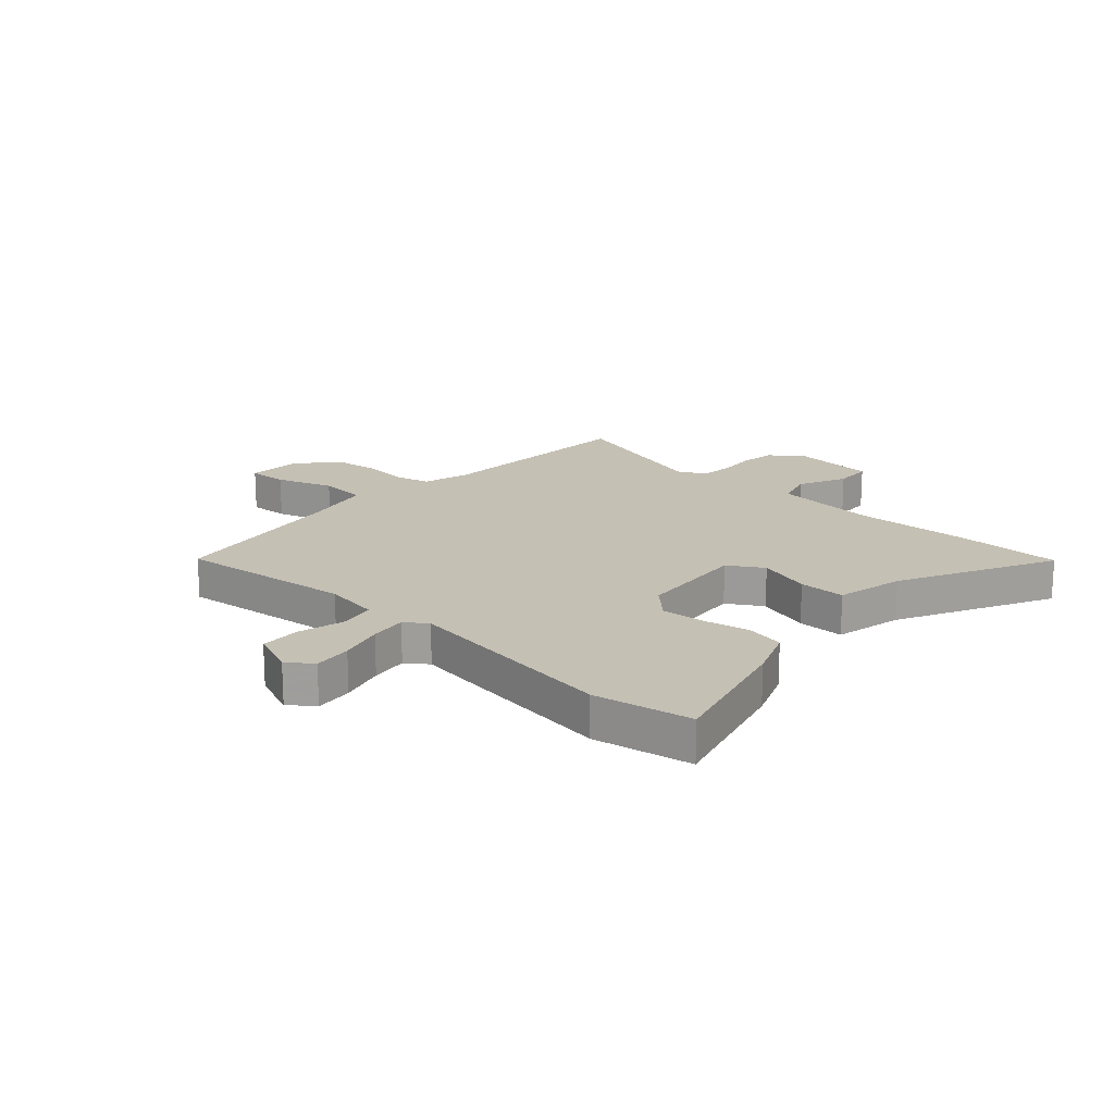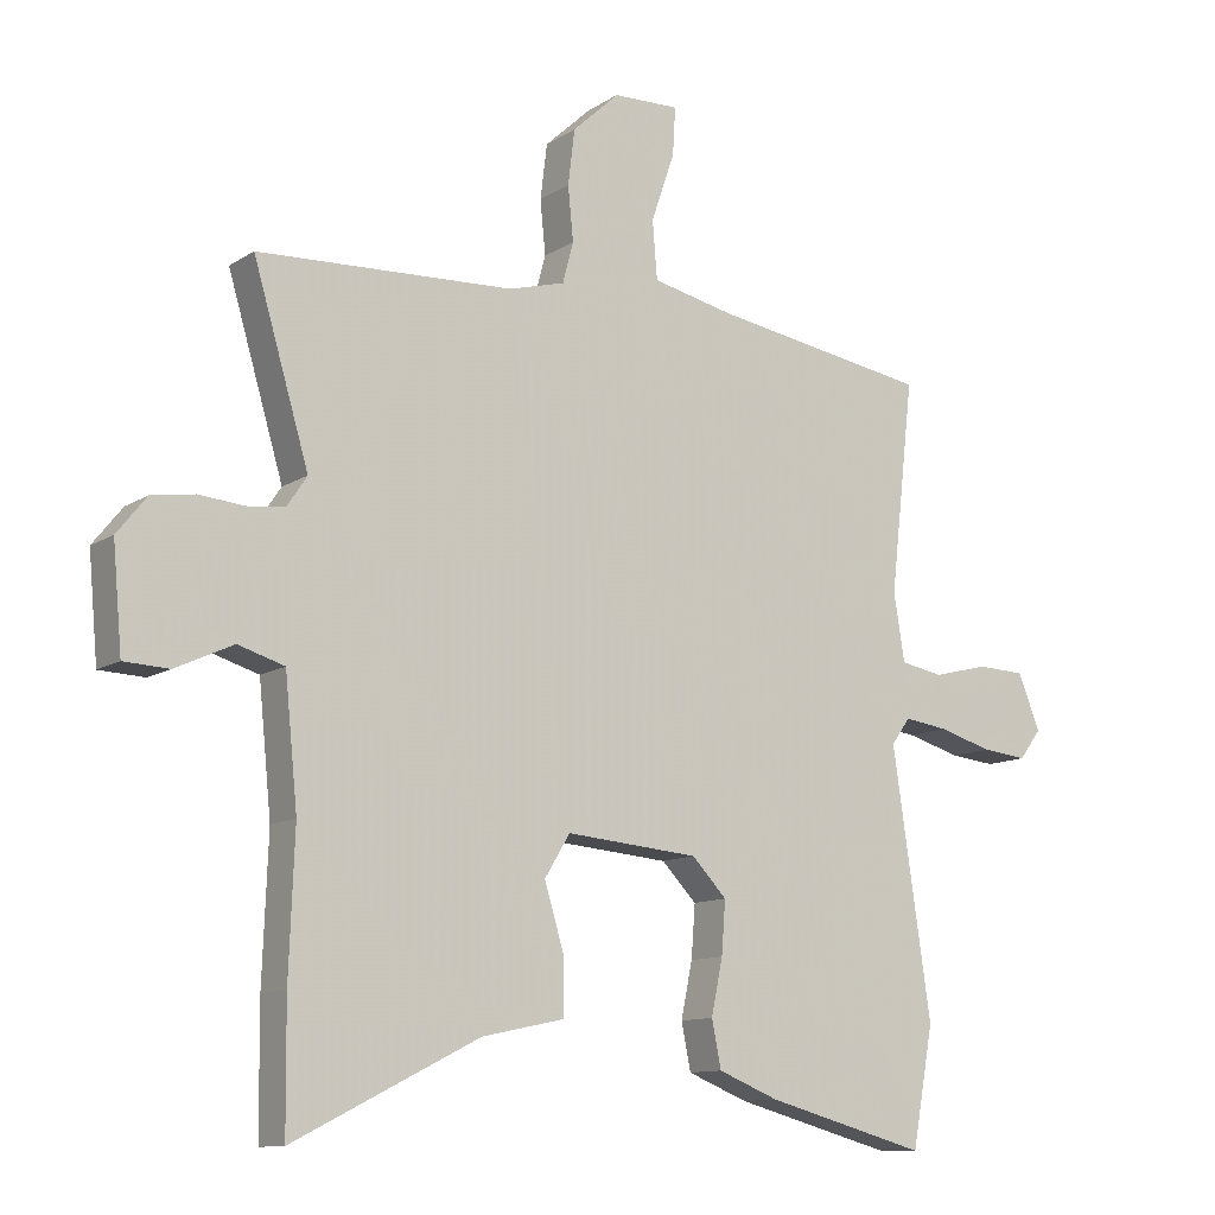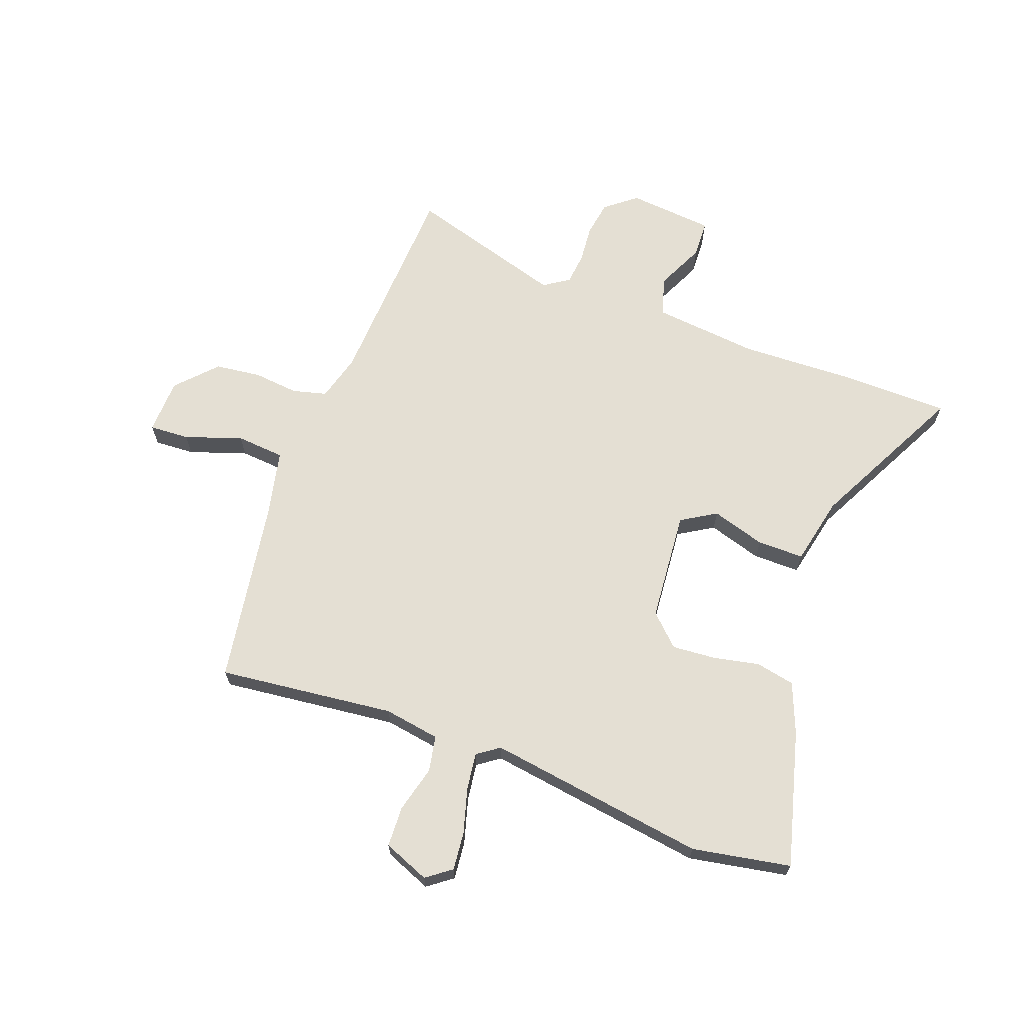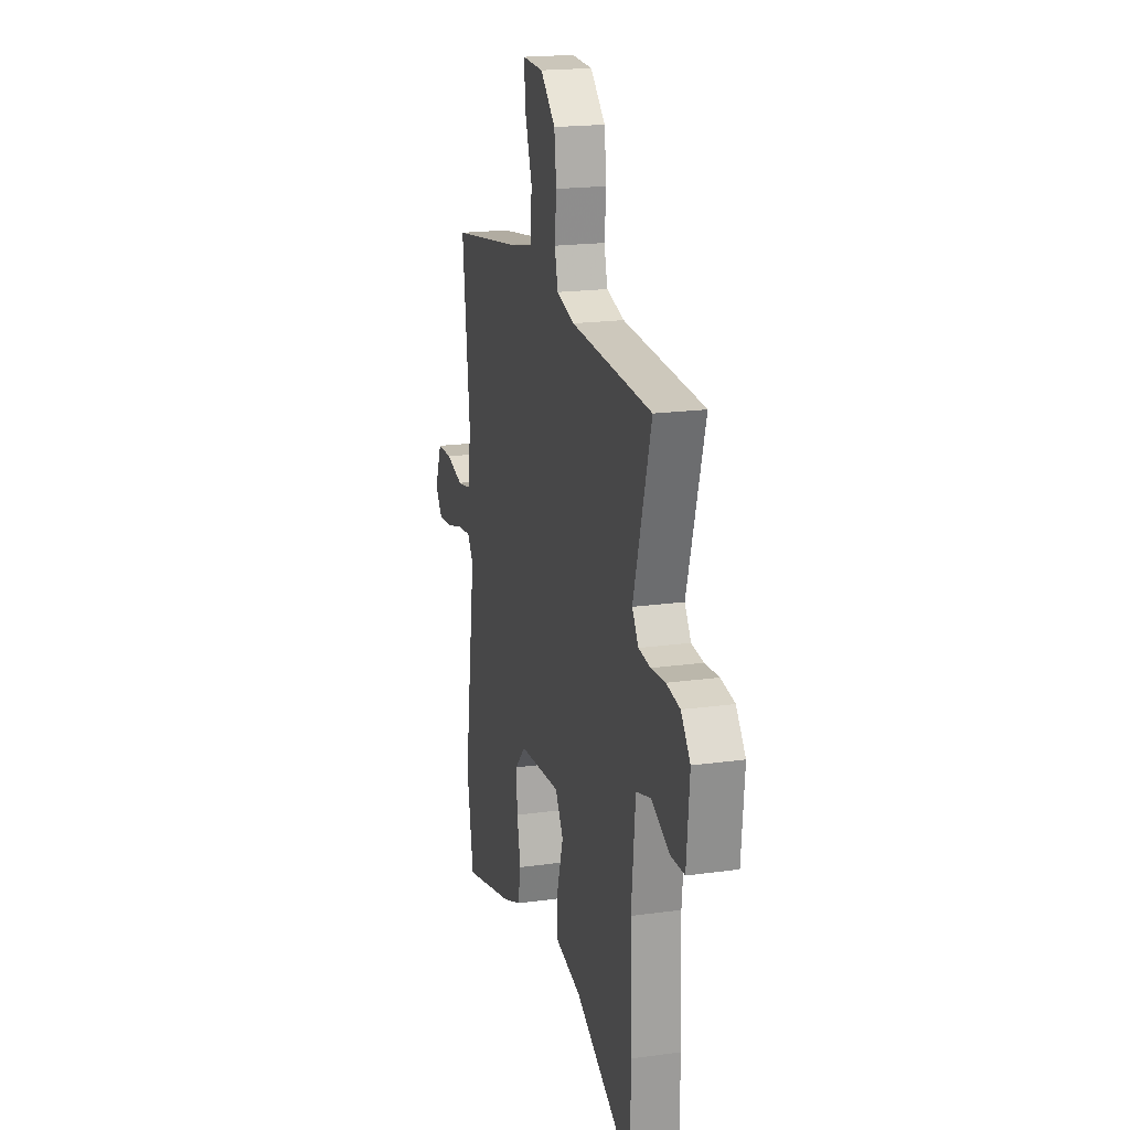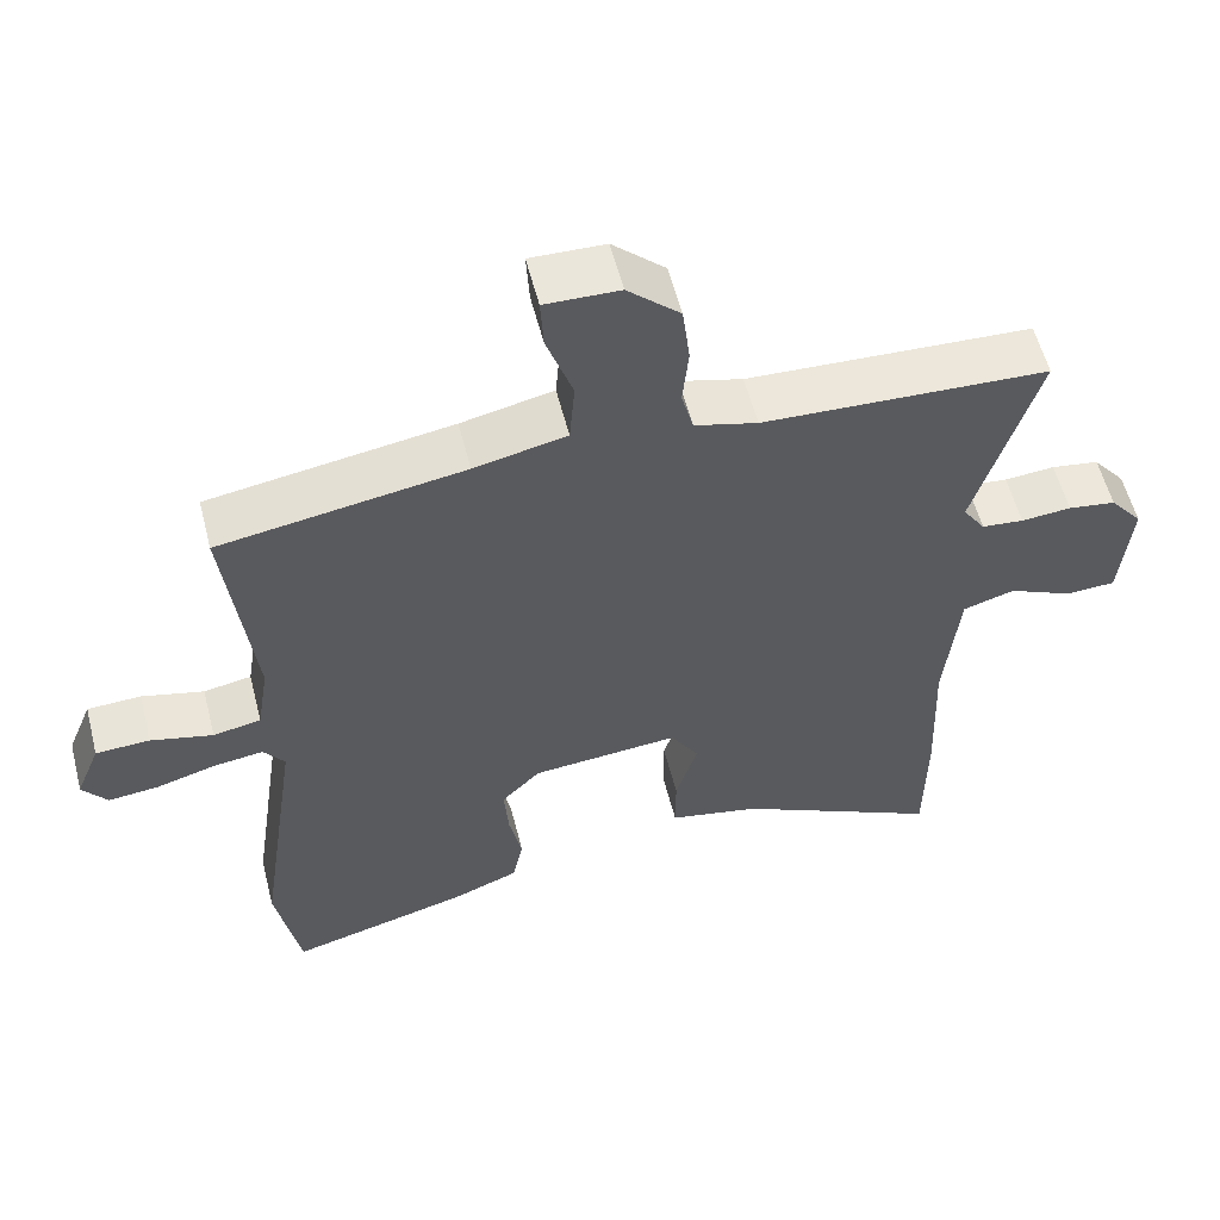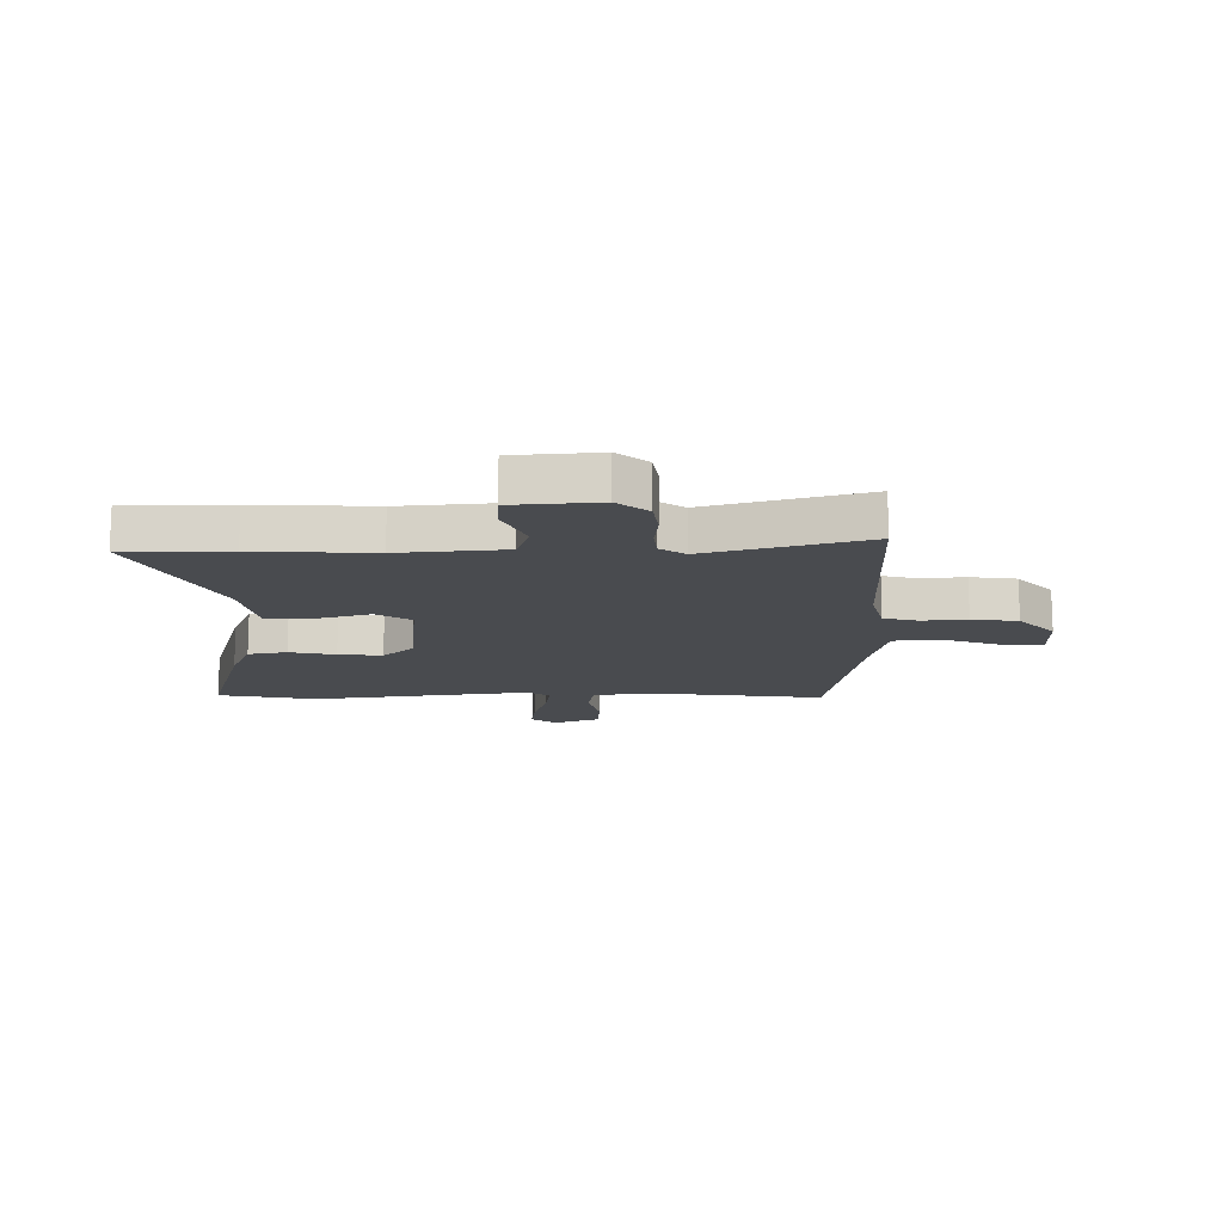
<metadata>
{"format":"obj","ext":"obj","renderer":"f3d","projection":"perspective","resolution":1024,"background":"white","views":[{"elev":18.3,"azim":132.4,"up":"+Y"},{"elev":-11.5,"azim":-33.9,"up":"+Z"},{"elev":66.7,"azim":110.4,"up":"+Y"},{"elev":19.4,"azim":-104.5,"up":"+Z"},{"elev":57.1,"azim":165.7,"up":"+Z"},{"elev":-14.1,"azim":-90.1,"up":"+Y"}]}
</metadata>
<code>
v 0.512 0.07 -0.434
v 0.48 0.07 -0.609
v 0.239 0.07 -0.544
v 0.149 0.07 -0.508
v 0.135 0.07 -0.439
v 0.152 0.07 -0.357
v 0.158 0.07 -0.279
v 0.106 0.07 -0.225
v -0.092 0.07 -0.208
v -0.13 0.07 -0.27
v -0.101 0.07 -0.366
v -0.101 0.07 -0.449
v -0.223 0.07 -0.475
v -0.499 0.07 -0.614
v -0.501 0.07 -0.428
v -0.493 0.07 -0.218
v -0.512 0.07 -0.03
v -0.581 0.07 -0.009
v -0.667 0.07 -0.049
v -0.734 0.07 -0.046
v -0.748 0.07 0.107
v -0.704 0.07 0.162
v -0.64 0.07 0.172
v -0.573 0.07 0.166
v -0.517 0.07 0.172
v -0.487 0.07 0.217
v -0.57 0.07 0.497
v -0.189 0.07 0.515
v -0.105 0.07 0.538
v -0.089 0.07 0.599
v -0.097 0.07 0.679
v -0.087 0.07 0.761
v -0.017 0.07 0.826
v 0.082 0.07 0.829
v 0.078 0.07 0.758
v 0.043 0.07 0.656
v 0.05 0.07 0.57
v 0.173 0.07 0.543
v 0.498 0.07 0.491
v 0.462 0.07 0.177
v 0.478 0.07 0.077
v 0.542 0.07 0.065
v 0.625 0.07 0.086
v 0.697 0.07 0.083
v 0.73 0.07 0.001
v 0.697 0.07 -0.043
v 0.629 0.07 -0.036
v 0.549 0.07 -0.013
v 0.483 0.07 -0.004
v 0.455 0.07 -0.043
v 0.512 0 -0.434
v 0.48 0 -0.609
v 0.239 0 -0.544
v 0.149 0 -0.508
v 0.135 0 -0.439
v 0.152 0 -0.357
v 0.158 0 -0.279
v 0.106 0 -0.225
v -0.092 0 -0.208
v -0.13 0 -0.27
v -0.101 0 -0.366
v -0.101 0 -0.449
v -0.223 0 -0.475
v -0.499 0 -0.614
v -0.501 0 -0.428
v -0.493 0 -0.218
v -0.512 0 -0.03
v -0.581 0 -0.009
v -0.667 0 -0.049
v -0.734 0 -0.046
v -0.748 0 0.107
v -0.704 0 0.162
v -0.64 0 0.172
v -0.573 0 0.166
v -0.517 0 0.172
v -0.487 0 0.217
v -0.57 0 0.497
v -0.189 0 0.515
v -0.105 0 0.538
v -0.089 0 0.599
v -0.097 0 0.679
v -0.087 0 0.761
v -0.017 0 0.826
v 0.082 0 0.829
v 0.078 0 0.758
v 0.043 0 0.656
v 0.05 0 0.57
v 0.173 0 0.543
v 0.498 0 0.491
v 0.462 0 0.177
v 0.478 0 0.077
v 0.542 0 0.065
v 0.625 0 0.086
v 0.697 0 0.083
v 0.73 0 0.001
v 0.697 0 -0.043
v 0.629 0 -0.036
v 0.549 0 -0.013
v 0.483 0 -0.004
v 0.455 0 -0.043
f 46 47 48
f 45 46 48
f 44 45 48
f 43 44 48
f 42 43 48
f 41 42 48 49
f 40 41 49 50
f 38 39 40
f 37 38 40 50
f 34 35 36
f 33 34 36
f 32 33 36
f 31 32 36
f 30 31 36
f 29 30 36 37
f 50 1 2
f 37 50 2
f 29 37 2
f 28 29 2
f 22 23 24
f 21 22 24
f 20 21 24
f 19 20 24
f 18 19 24
f 17 18 24 25
f 16 17 25 26
f 13 14 15 16
f 13 16 26
f 12 13 26
f 11 12 26
f 10 11 26
f 4 5 6
f 3 4 6
f 2 3 6
f 2 6 7
f 28 2 7 8
f 26 27 28
f 10 26 28
f 9 10 28
f 8 9 28
f 98 97 96
f 98 96 95
f 98 95 94
f 98 94 93
f 98 93 92
f 99 98 92 91
f 100 99 91 90
f 90 89 88
f 100 90 88 87
f 86 85 84
f 86 84 83
f 86 83 82
f 86 82 81
f 86 81 80
f 87 86 80 79
f 52 51 100
f 52 100 87
f 52 87 79
f 52 79 78
f 74 73 72
f 74 72 71
f 74 71 70
f 74 70 69
f 74 69 68
f 75 74 68 67
f 76 75 67 66
f 66 65 64 63
f 76 66 63
f 76 63 62
f 76 62 61
f 76 61 60
f 56 55 54
f 56 54 53
f 56 53 52
f 57 56 52
f 58 57 52 78
f 78 77 76
f 78 76 60
f 78 60 59
f 78 59 58
f 1 51 52 2
f 2 52 53 3
f 3 53 54 4
f 4 54 55 5
f 5 55 56 6
f 6 56 57 7
f 7 57 58 8
f 8 58 59 9
f 9 59 60 10
f 10 60 61 11
f 11 61 62 12
f 12 62 63 13
f 13 63 64 14
f 14 64 65 15
f 15 65 66 16
f 16 66 67 17
f 17 67 68 18
f 18 68 69 19
f 19 69 70 20
f 20 70 71 21
f 21 71 72 22
f 22 72 73 23
f 23 73 74 24
f 24 74 75 25
f 25 75 76 26
f 26 76 77 27
f 27 77 78 28
f 28 78 79 29
f 29 79 80 30
f 30 80 81 31
f 31 81 82 32
f 32 82 83 33
f 33 83 84 34
f 34 84 85 35
f 35 85 86 36
f 36 86 87 37
f 37 87 88 38
f 38 88 89 39
f 39 89 90 40
f 40 90 91 41
f 41 91 92 42
f 42 92 93 43
f 43 93 94 44
f 44 94 95 45
f 45 95 96 46
f 46 96 97 47
f 47 97 98 48
f 48 98 99 49
f 49 99 100 50
f 50 100 51 1

</code>
